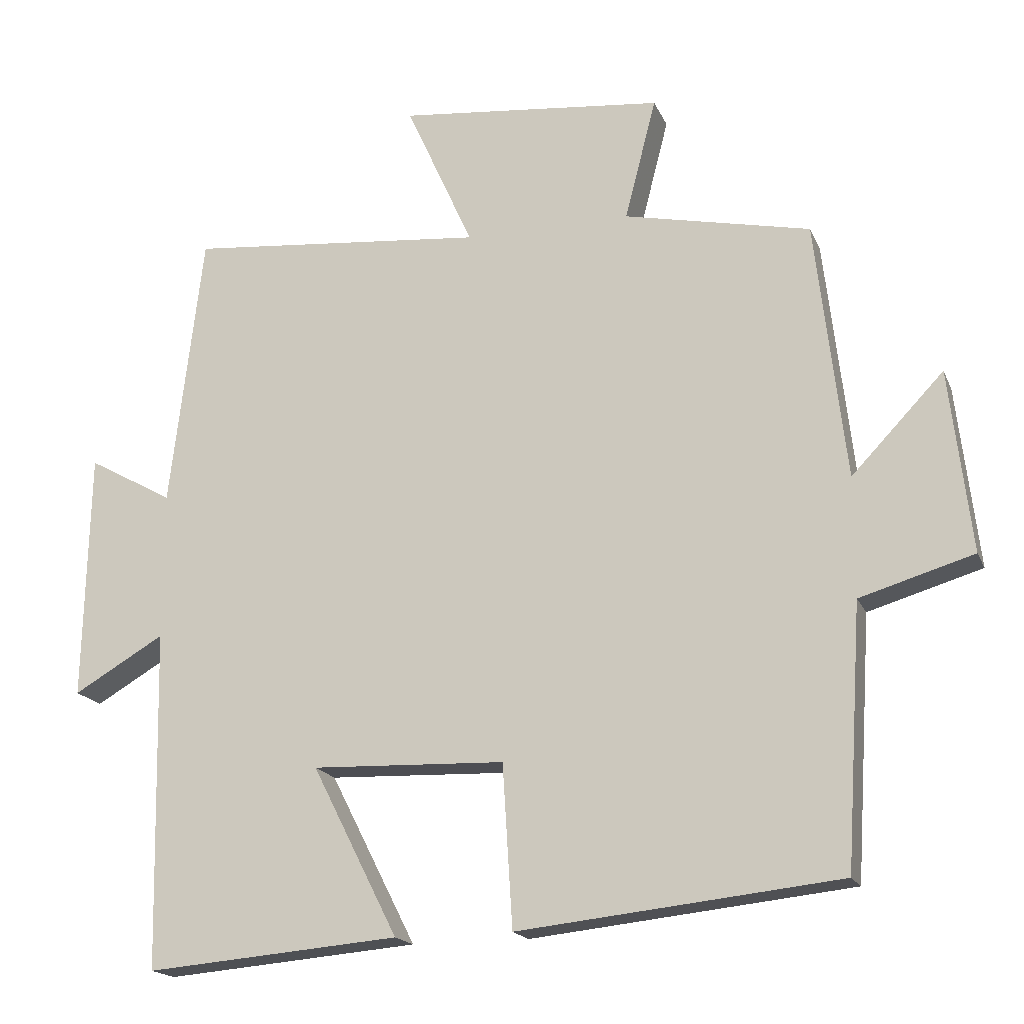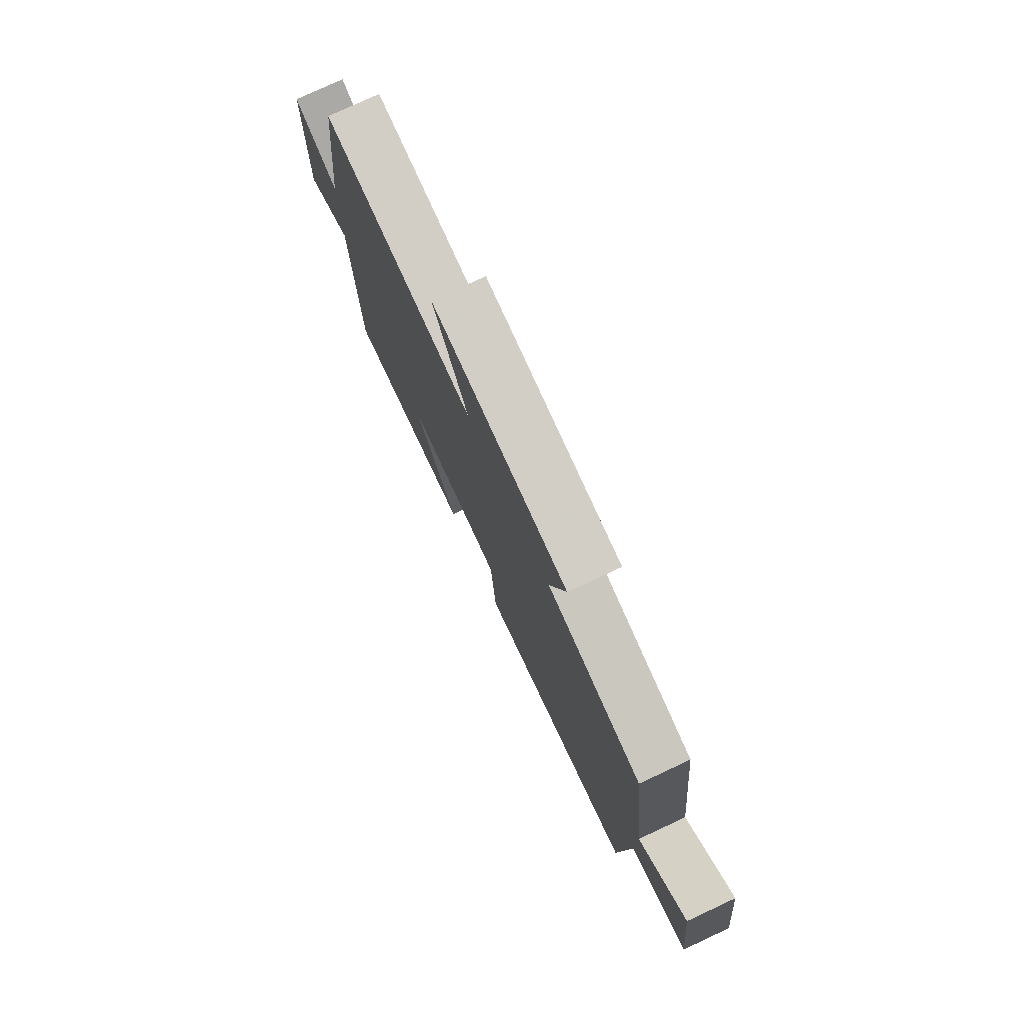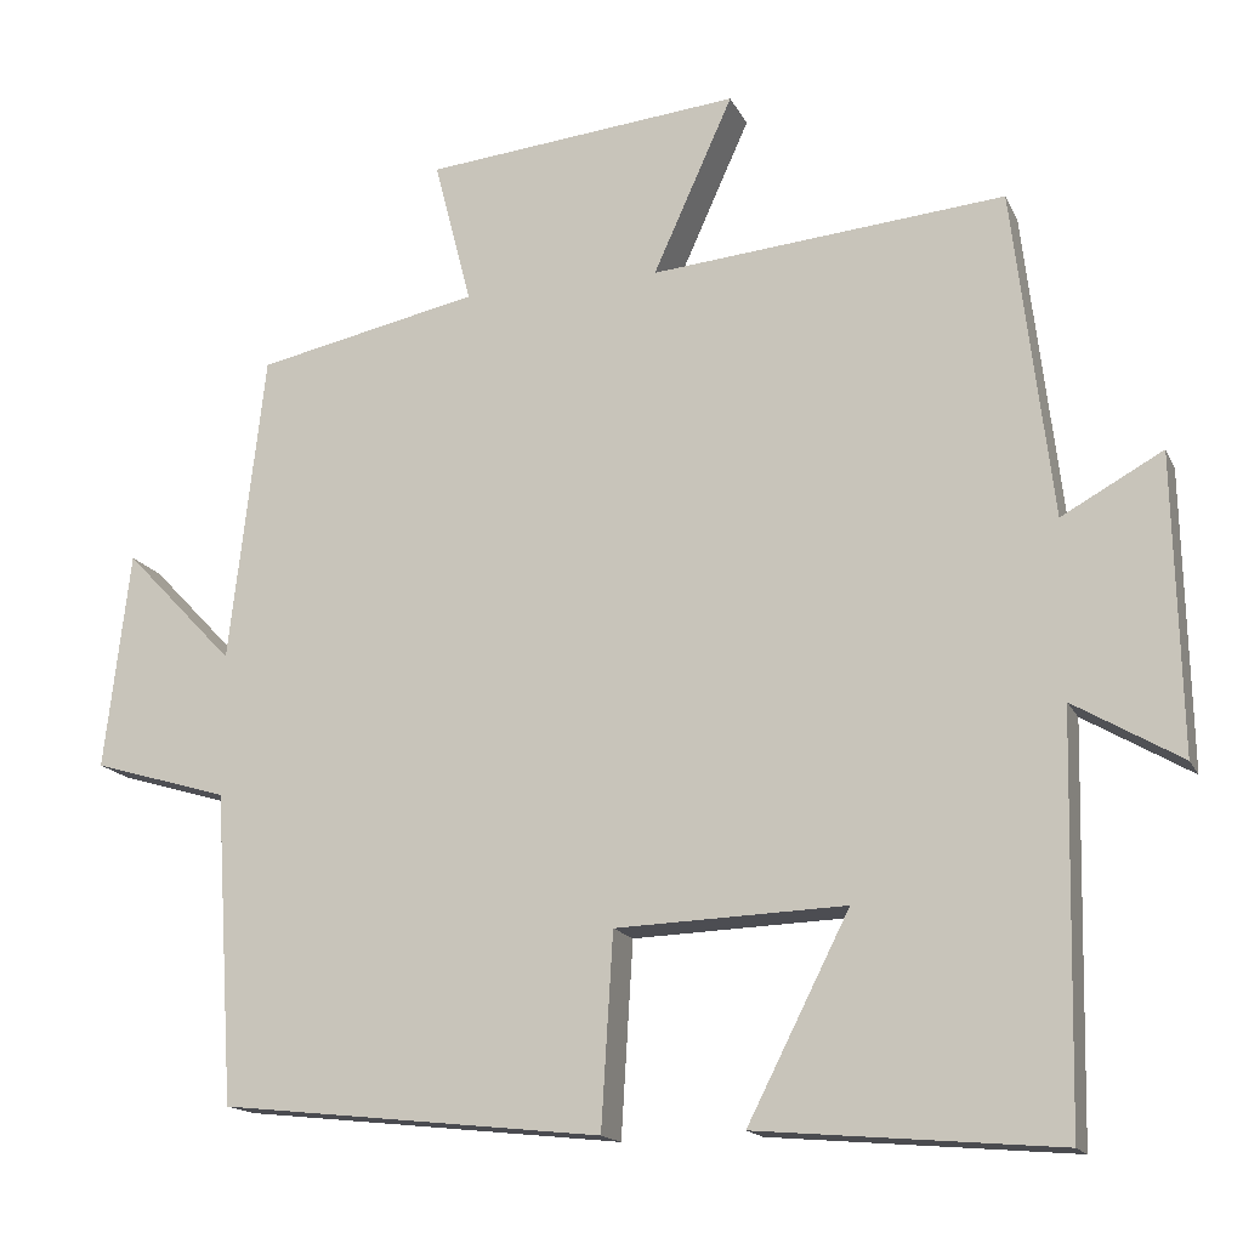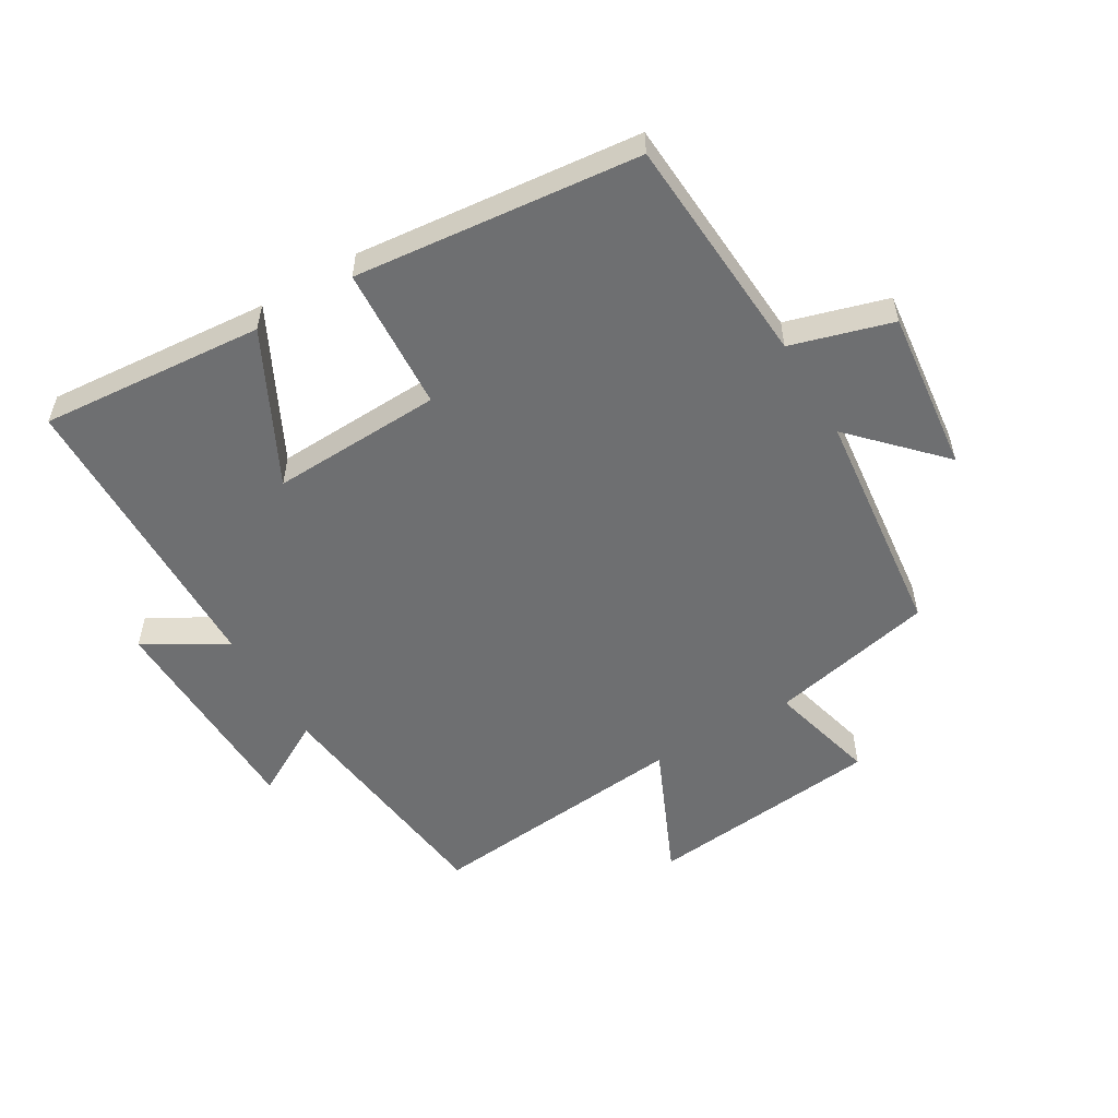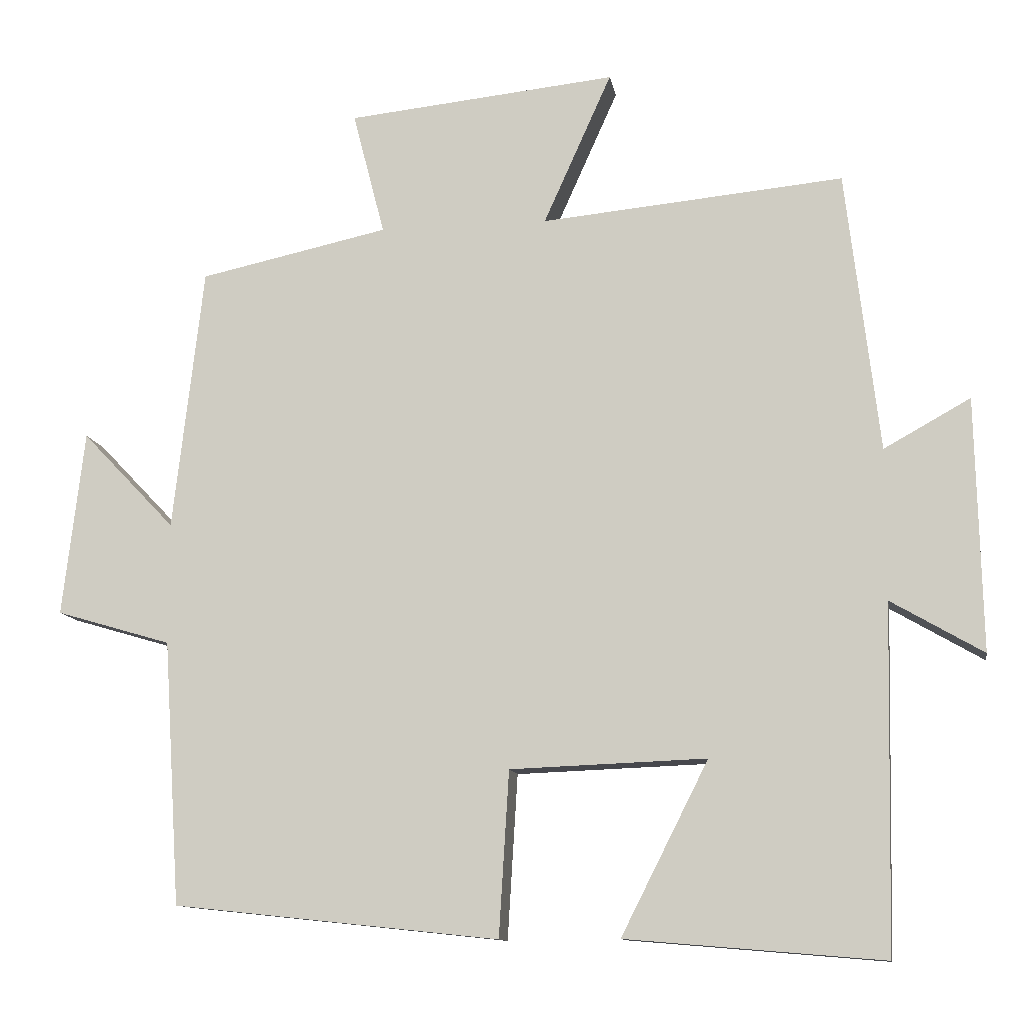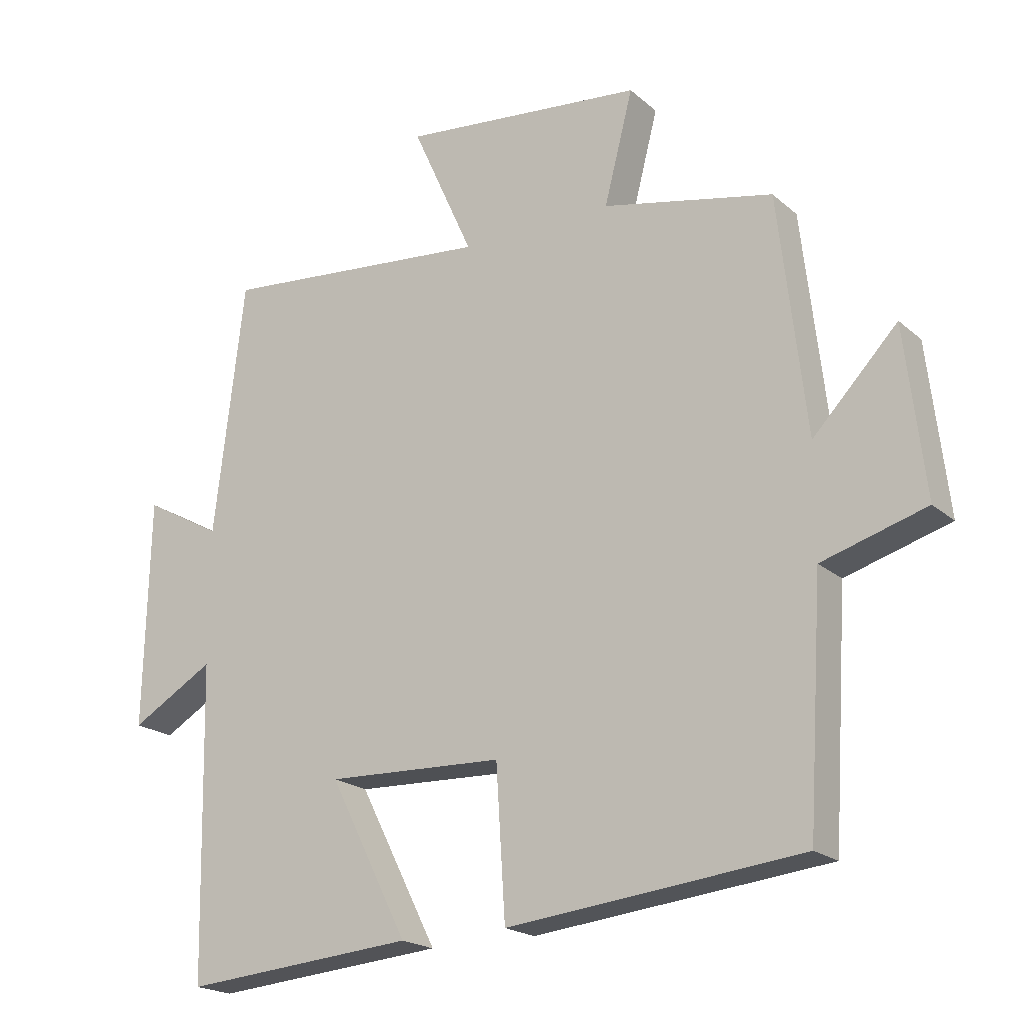
<metadata>
{"format":"obj","ext":"obj","renderer":"f3d","projection":"perspective","resolution":1024,"background":"white","views":[{"elev":-17.9,"azim":-162.1,"up":"+Z"},{"elev":77.9,"azim":-115.0,"up":"+Z"},{"elev":-15.8,"azim":18.4,"up":"+Z"},{"elev":-54.6,"azim":-149.2,"up":"+Y"},{"elev":-11.5,"azim":9.7,"up":"+Z"},{"elev":-20.1,"azim":-146.6,"up":"+Z"}]}
</metadata>
<code>
v -0.458 0.07 0.444
v -0.197 0.07 0.5
v -0.241 0.07 0.671
v 0.131 0.07 0.709
v 0.037 0.07 0.5
v 0.454 0.07 0.539
v 0.5 0.07 0.152
v 0.619 0.07 0.218
v 0.627 0.07 -0.13
v 0.5 0.07 -0.056
v 0.49 0.07 -0.53
v 0.136 0.07 -0.5
v 0.256 0.07 -0.263
v -0.014 0.07 -0.273
v -0.028 0.07 -0.5
v -0.477 0.07 -0.452
v -0.5 0.07 -0.088
v -0.659 0.07 -0.041
v -0.629 0.07 0.215
v -0.5 0.07 0.08
v -0.458 0 0.444
v -0.197 0 0.5
v -0.241 0 0.671
v 0.131 0 0.709
v 0.037 0 0.5
v 0.454 0 0.539
v 0.5 0 0.152
v 0.619 0 0.218
v 0.627 0 -0.13
v 0.5 0 -0.056
v 0.49 0 -0.53
v 0.136 0 -0.5
v 0.256 0 -0.263
v -0.014 0 -0.273
v -0.028 0 -0.5
v -0.477 0 -0.452
v -0.5 0 -0.088
v -0.659 0 -0.041
v -0.629 0 0.215
v -0.5 0 0.08
f 17 18 19 20
f 17 20 1 2
f 14 15 16 17
f 13 14 17 2
f 10 11 12 13
f 10 13 2 3
f 7 8 9 10
f 5 6 7 10
f 5 10 3
f 3 4 5
f 40 39 38 37
f 22 21 40 37
f 37 36 35 34
f 22 37 34 33
f 33 32 31 30
f 23 22 33 30
f 30 29 28 27
f 30 27 26 25
f 23 30 25
f 25 24 23
f 1 21 22 2
f 2 22 23 3
f 3 23 24 4
f 4 24 25 5
f 5 25 26 6
f 6 26 27 7
f 7 27 28 8
f 8 28 29 9
f 9 29 30 10
f 10 30 31 11
f 11 31 32 12
f 12 32 33 13
f 13 33 34 14
f 14 34 35 15
f 15 35 36 16
f 16 36 37 17
f 17 37 38 18
f 18 38 39 19
f 19 39 40 20
f 20 40 21 1

</code>
